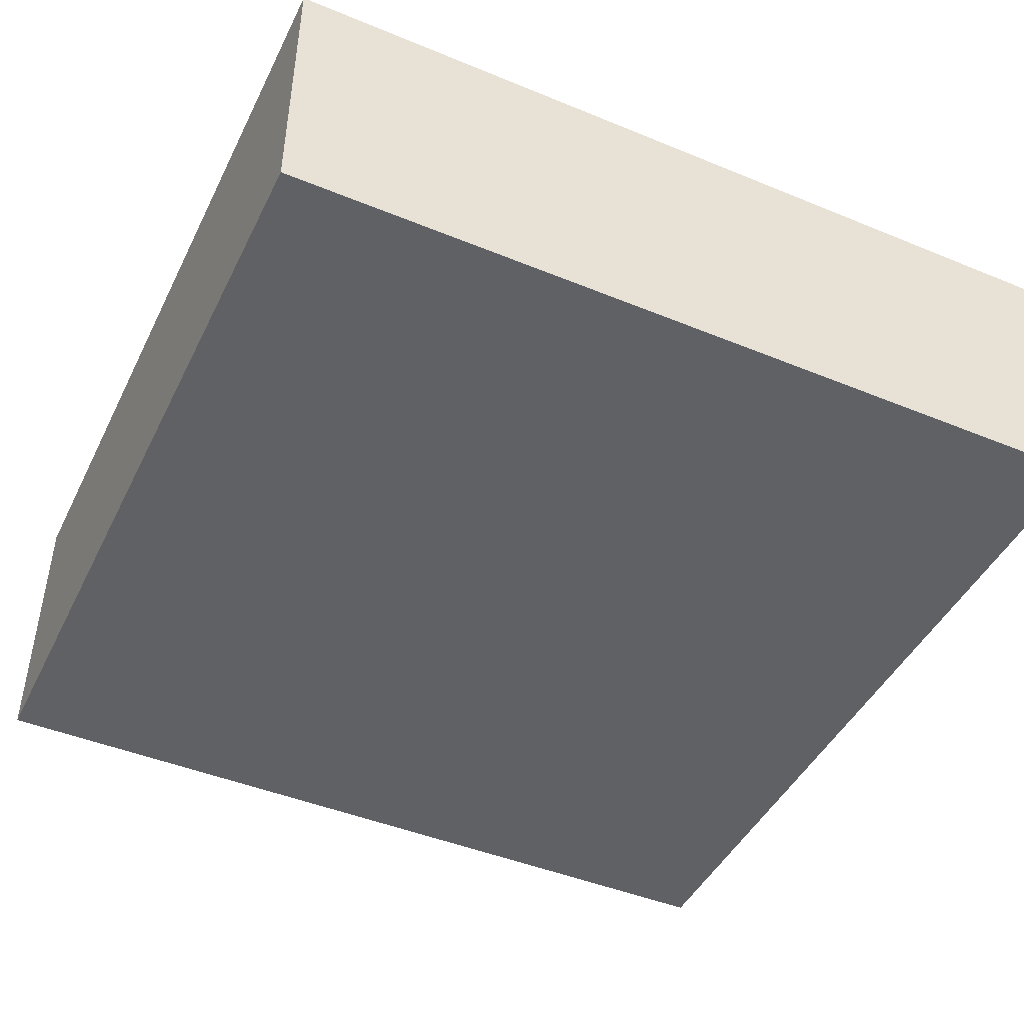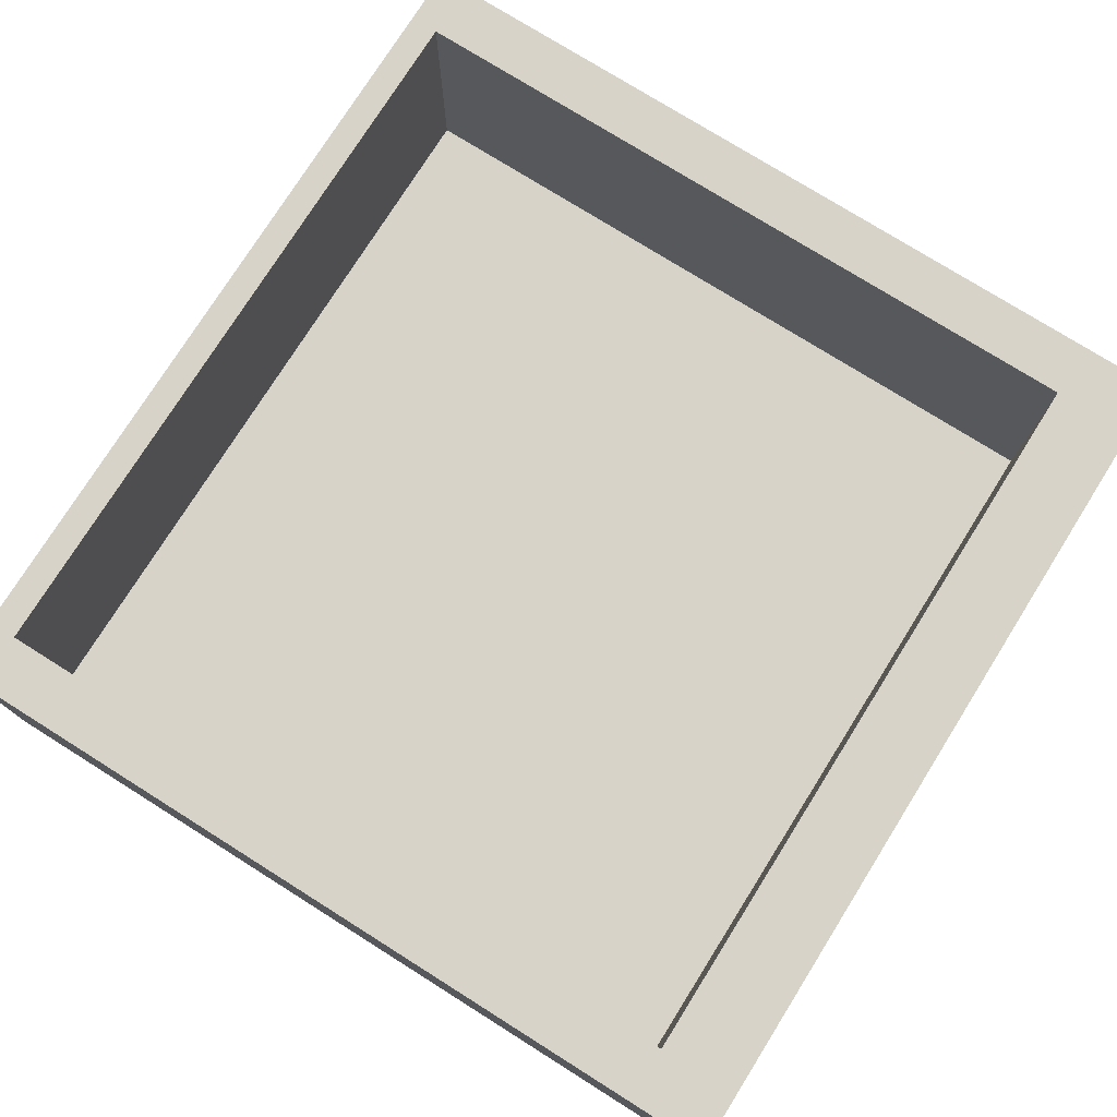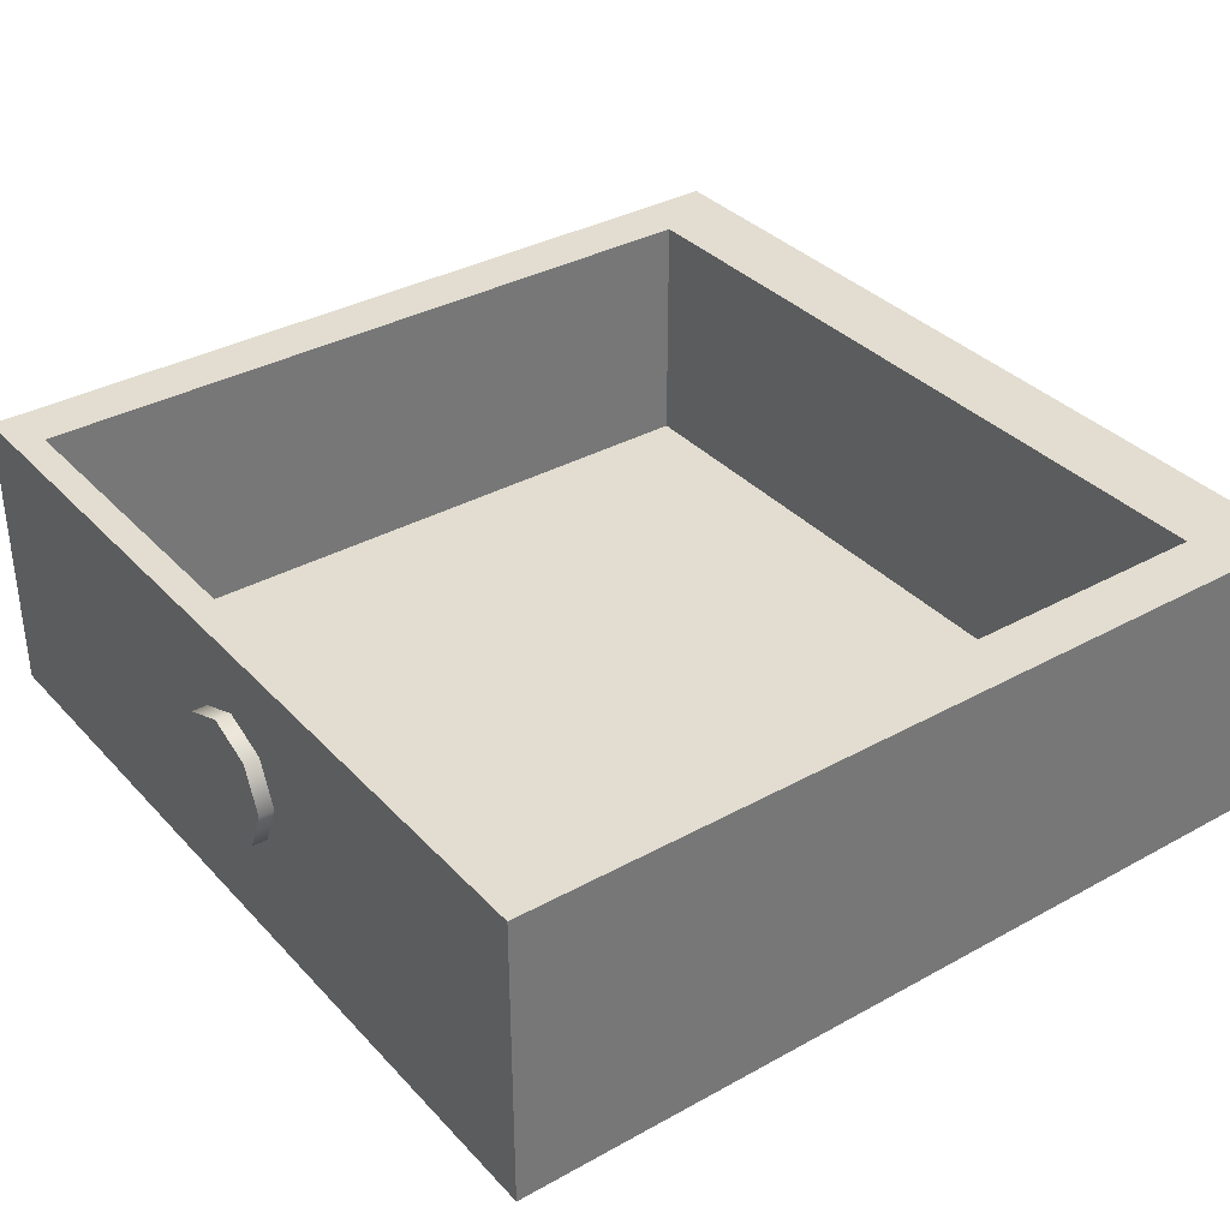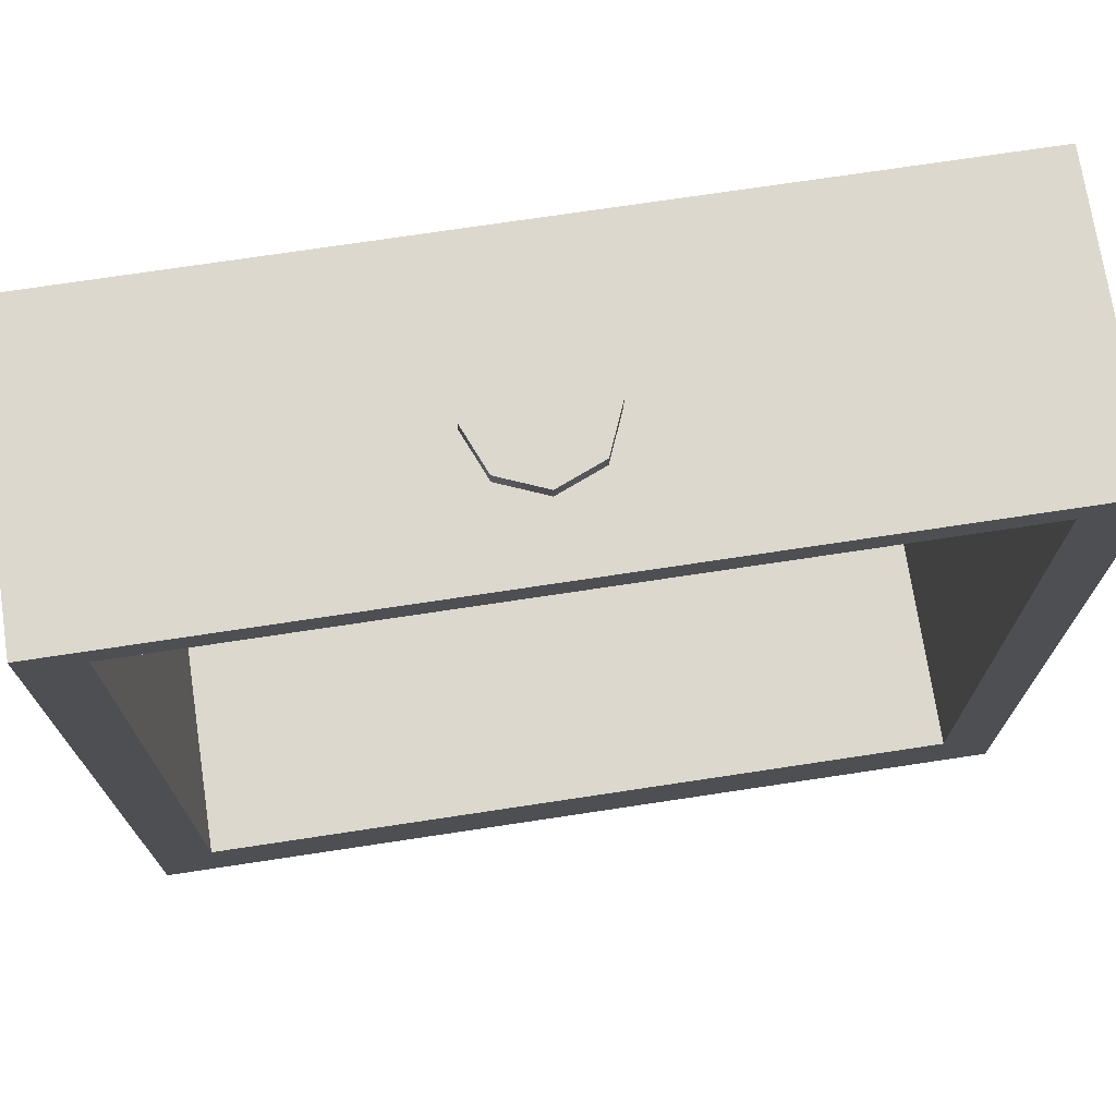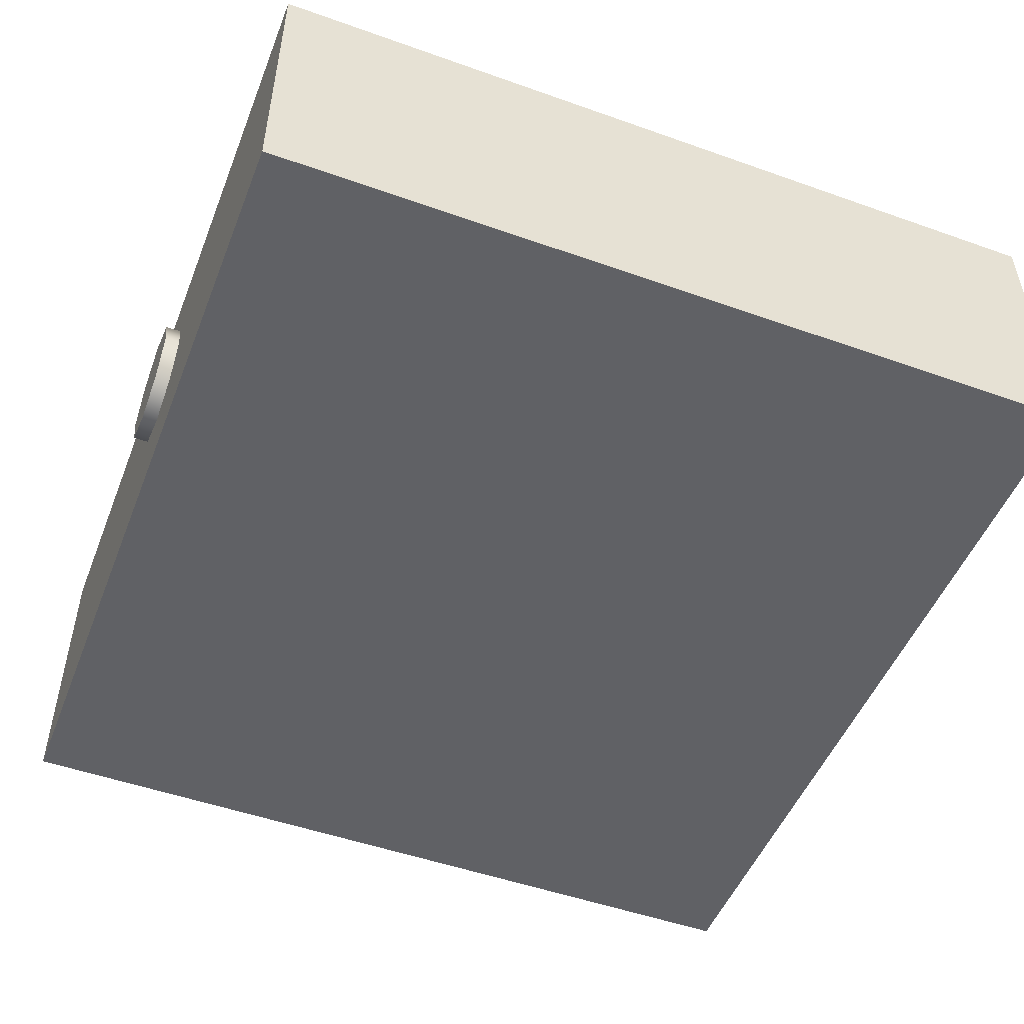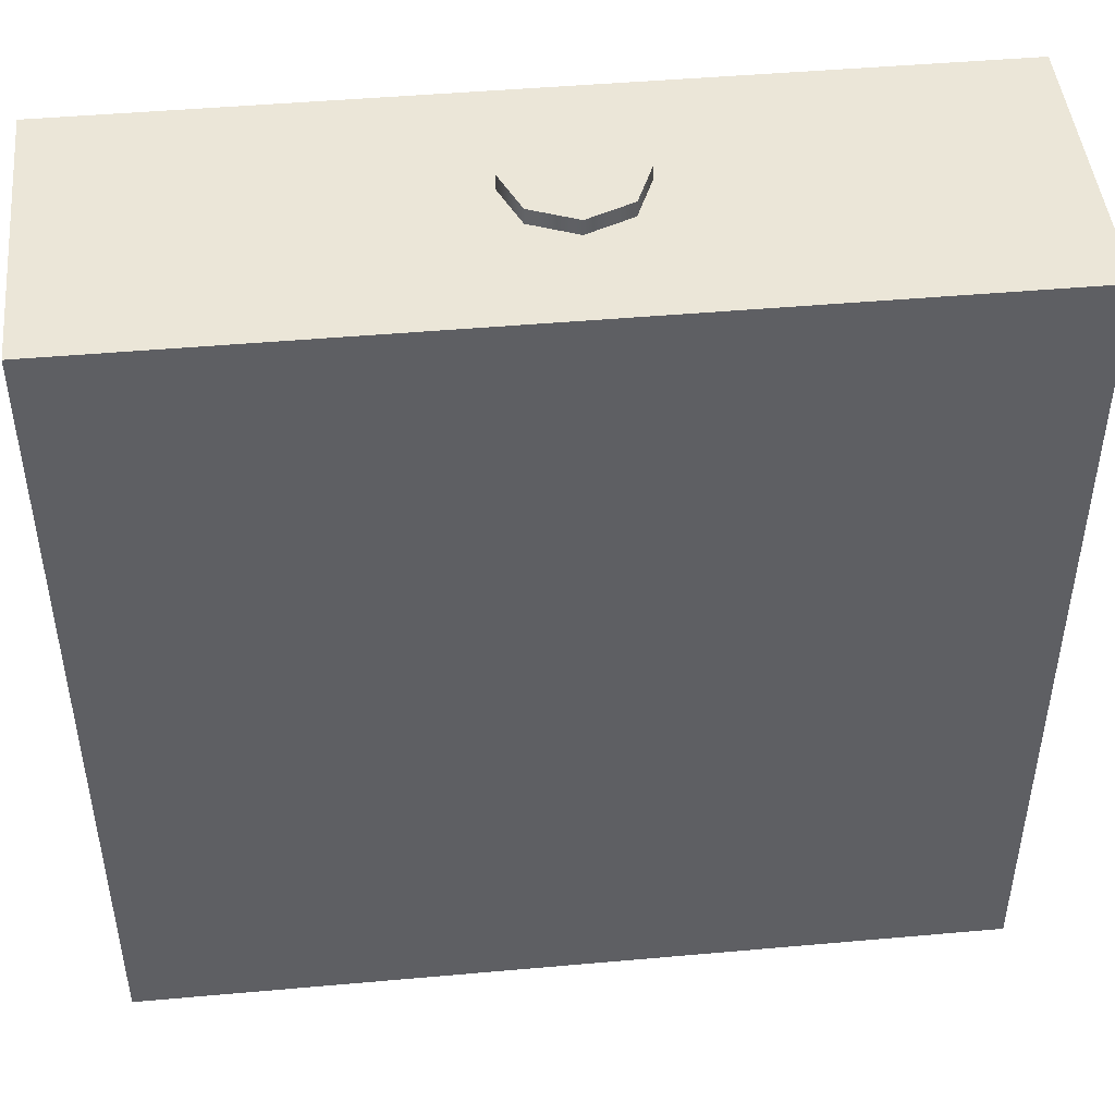
<metadata>
{"format":"obj","ext":"obj","renderer":"f3d","projection":"perspective","resolution":1024,"background":"white","views":[{"elev":-45.5,"azim":154.7,"up":"+Y"},{"elev":76.4,"azim":122.1,"up":"+Y"},{"elev":35.2,"azim":53.7,"up":"+Y"},{"elev":72.6,"azim":171.4,"up":"+Z"},{"elev":-50.2,"azim":68.7,"up":"+Y"},{"elev":46.4,"azim":-5.8,"up":"+Z"}]}
</metadata>
<code>
o Drawer
v  -1.183 1.039 2.677
v  -1.079 1.143 2.677
v  -1.035 1.039 2.677
v  -1.183 1.187 2.677
v  -1.288 1.143 2.677
v  -1.331 1.039 2.677
v  -1.288 0.9343 2.677
v  -1.183 0.891 2.677
v  -1.079 0.9343 2.677
v  -1.079 1.143 2.721
v  -1.035 1.039 2.721
v  -1.183 1.187 2.721
v  -1.288 1.143 2.721
v  -1.331 1.039 2.721
v  -1.288 0.9343 2.721
v  -1.183 0.891 2.721
v  -1.079 0.9343 2.721
v  -1.183 1.039 2.721
v  -2.227 0.656 0.7208
v  -2.227 1.344 0.7208
v  -0.2118 1.344 0.7208
v  -0.2118 0.656 0.7208
v  -2.227 0.656 2.686
v  -0.2118 0.656 2.686
v  -0.2118 1.344 2.686
v  -2.227 1.344 2.686
v  -2.096 1.344 2.619
v  -2.096 1.344 0.9082
v  -0.3421 1.344 0.9082
v  -0.3421 1.344 2.619
v  -0.3421 0.7719 2.619
v  -0.3421 0.7719 0.9082
v  -2.096 0.7719 0.9082
v  -2.096 0.7719 2.619
g Cylinder05
f 1 2 3
f 1 4 2
f 1 5 4
f 1 6 5
f 1 7 6
f 1 8 7
f 1 9 8
f 1 3 9
f 3 10 11
f 3 2 10
f 2 12 10
f 2 4 12
f 4 13 12
f 4 5 13
f 5 14 13
f 5 6 14
f 6 15 14
f 6 7 15
f 7 16 15
f 7 8 16
f 8 17 16
f 8 9 17
f 9 11 17
f 9 3 11
f 18 11 10
f 18 10 12
f 18 12 13
f 18 13 14
f 18 14 15
f 18 15 16
f 18 16 17
f 18 17 11
f 19 20 21
f 21 22 19
f 23 24 25
f 25 26 23
f 19 22 24
f 24 23 19
f 22 21 25
f 25 24 22
f 20 19 23
f 23 26 20
f 26 27 28
f 20 26 28
f 20 28 29
f 21 20 29
f 25 21 29
f 25 29 30
f 26 25 30
f 27 26 30
f 31 32 33
f 33 34 31
f 33 28 27
f 27 34 33
f 32 29 28
f 28 33 32
f 31 30 29
f 29 32 31
f 34 27 30
f 30 31 34

</code>
